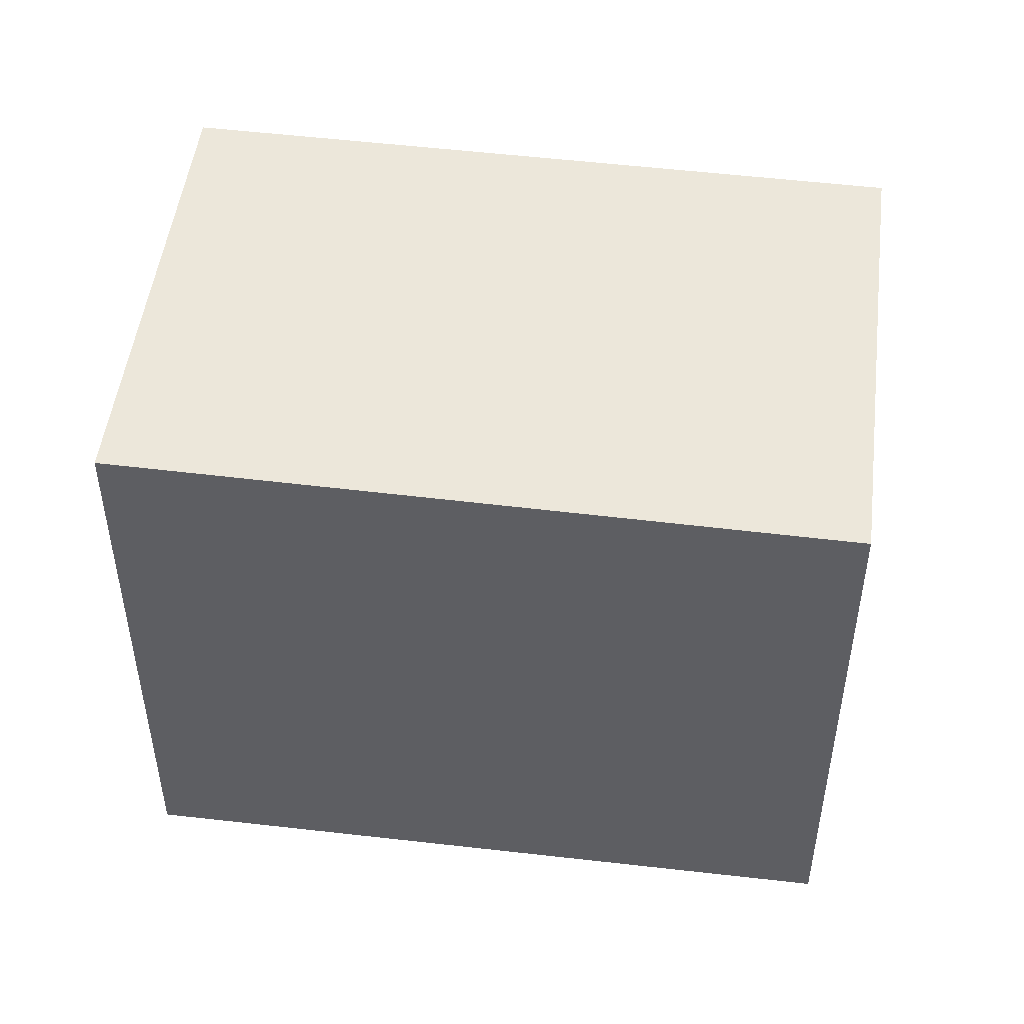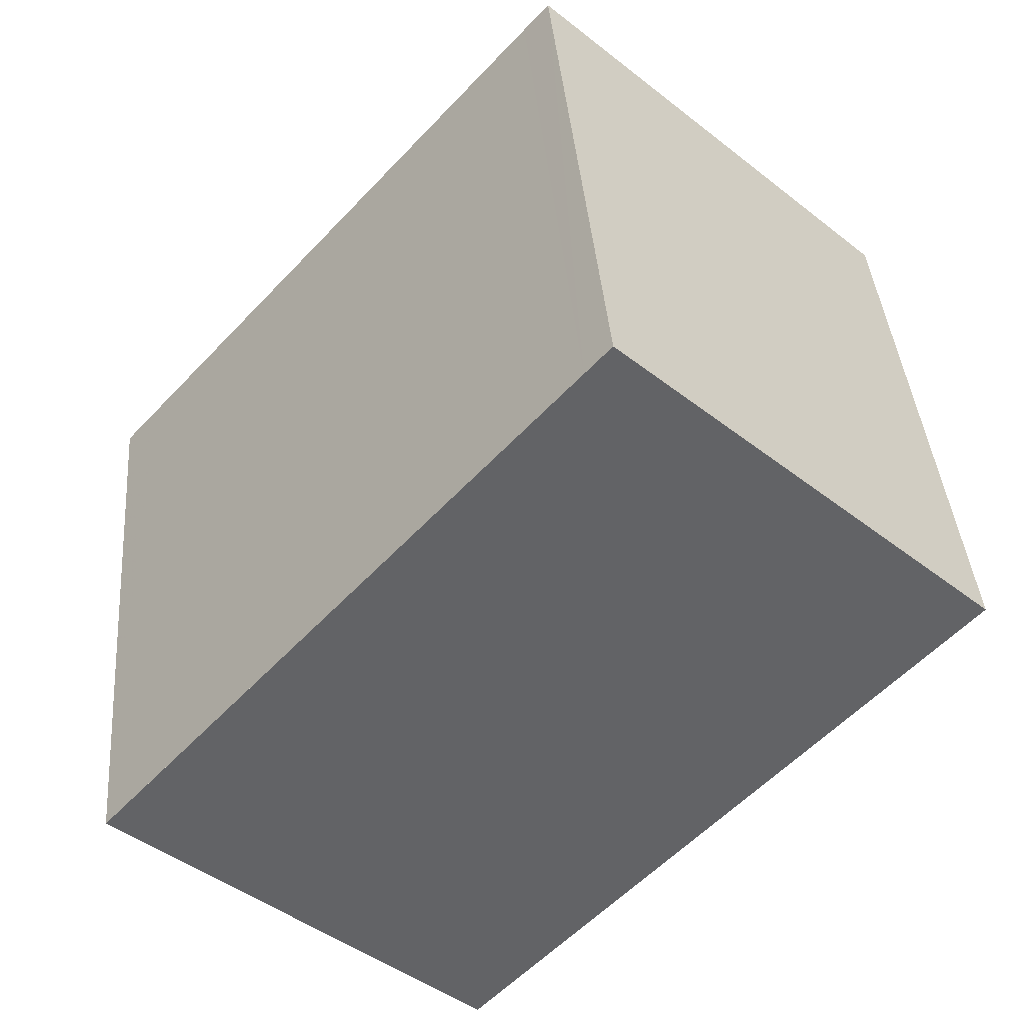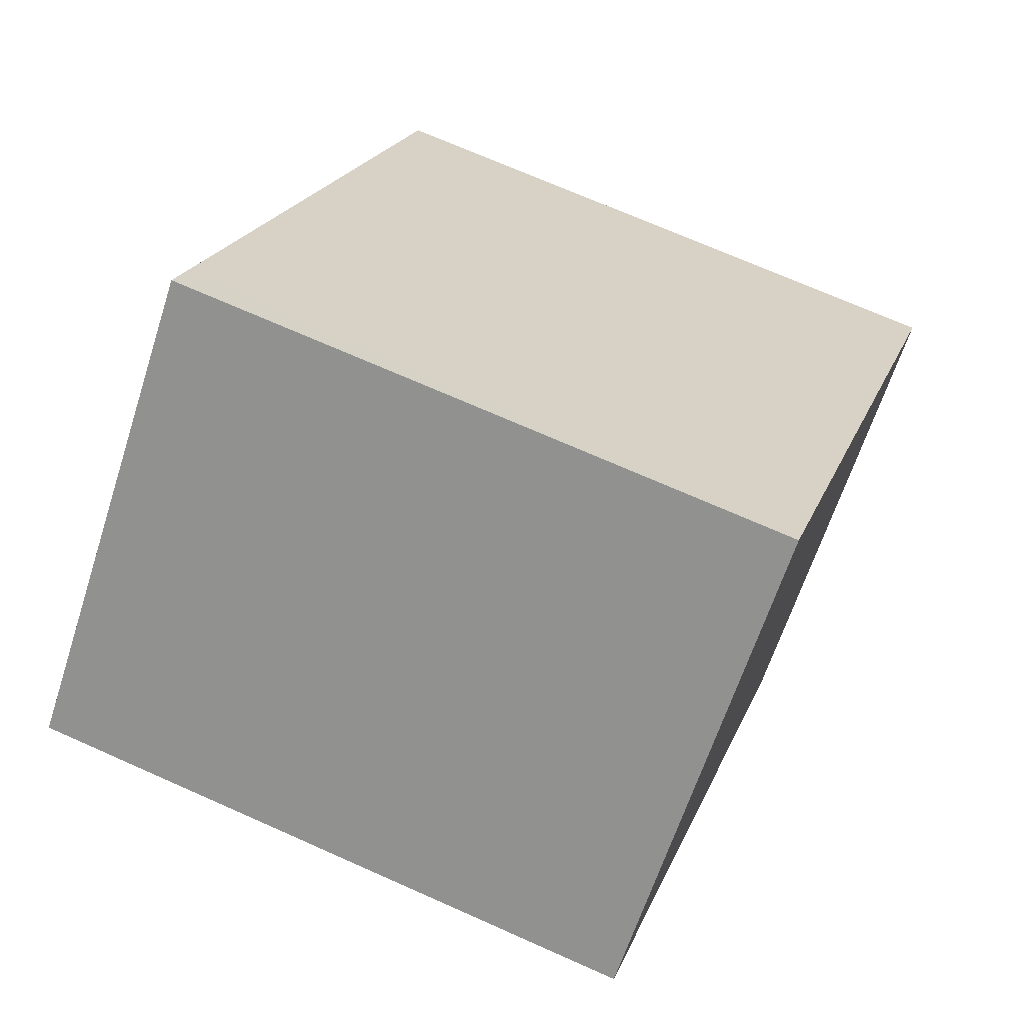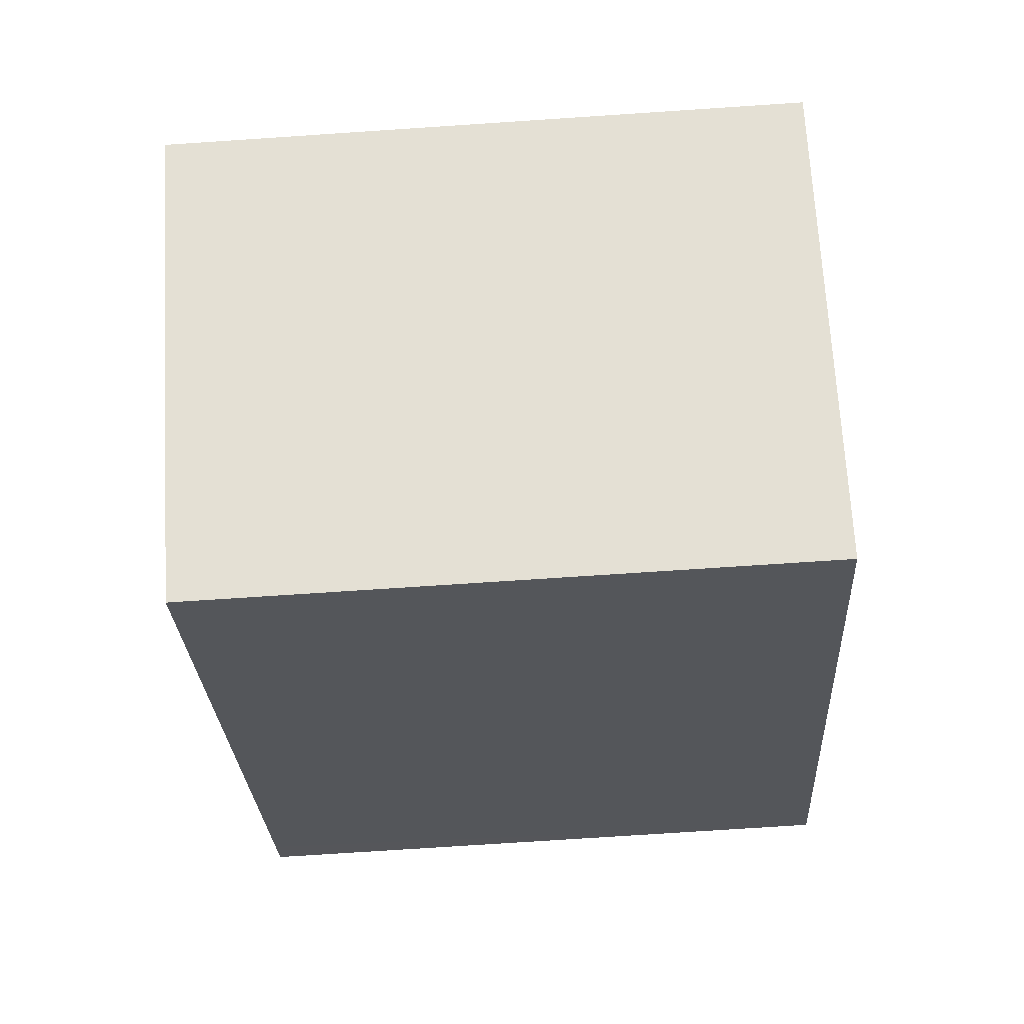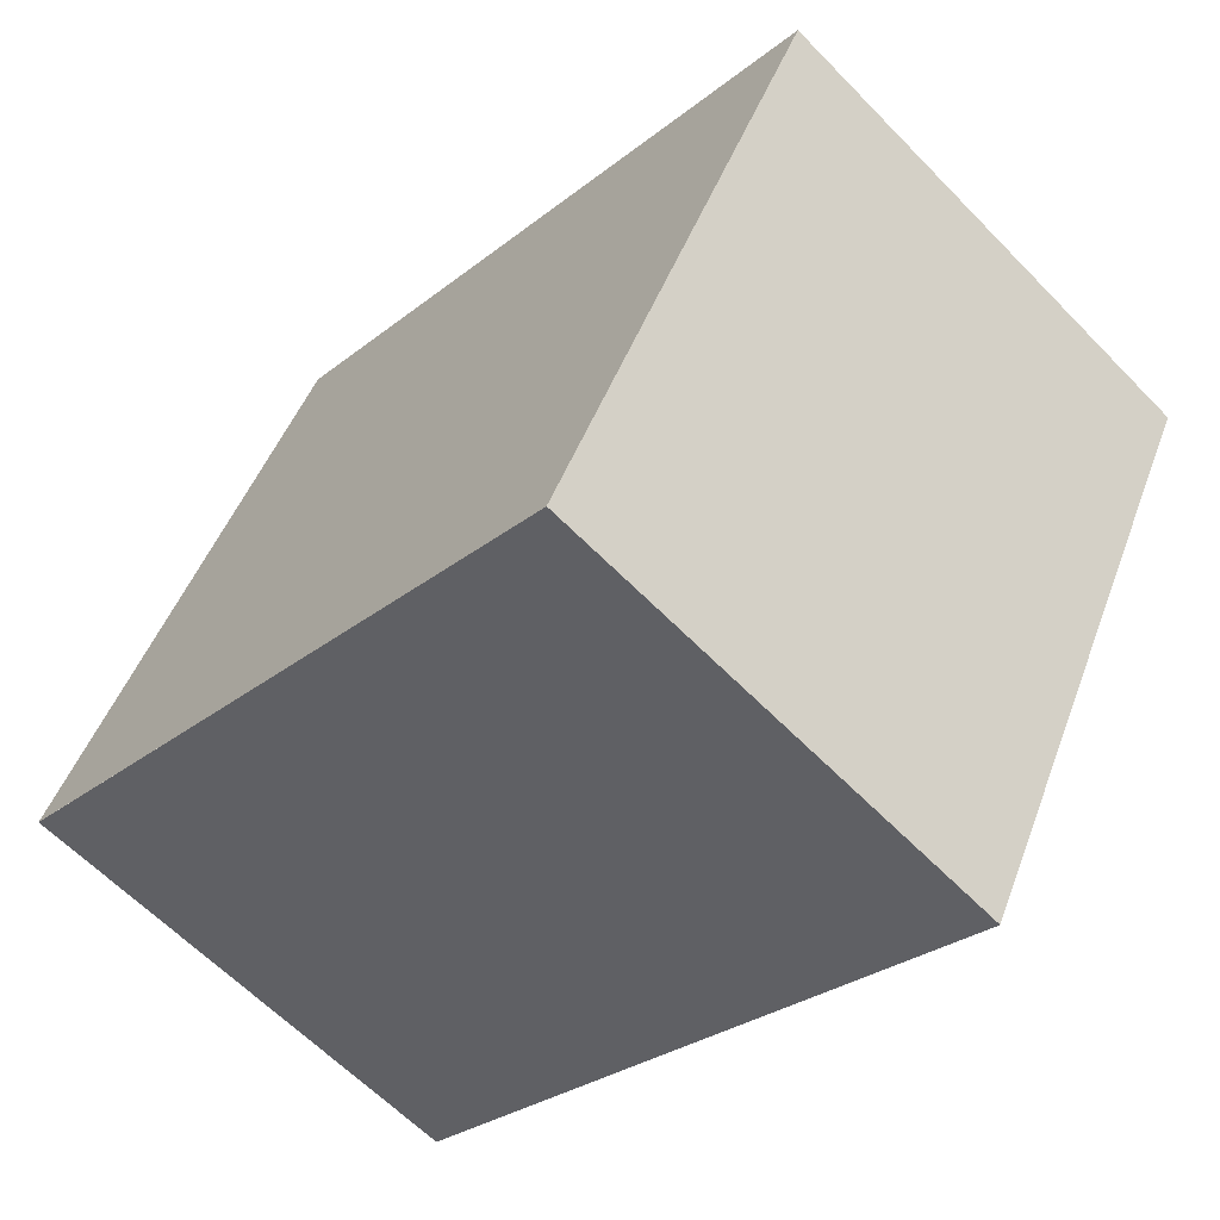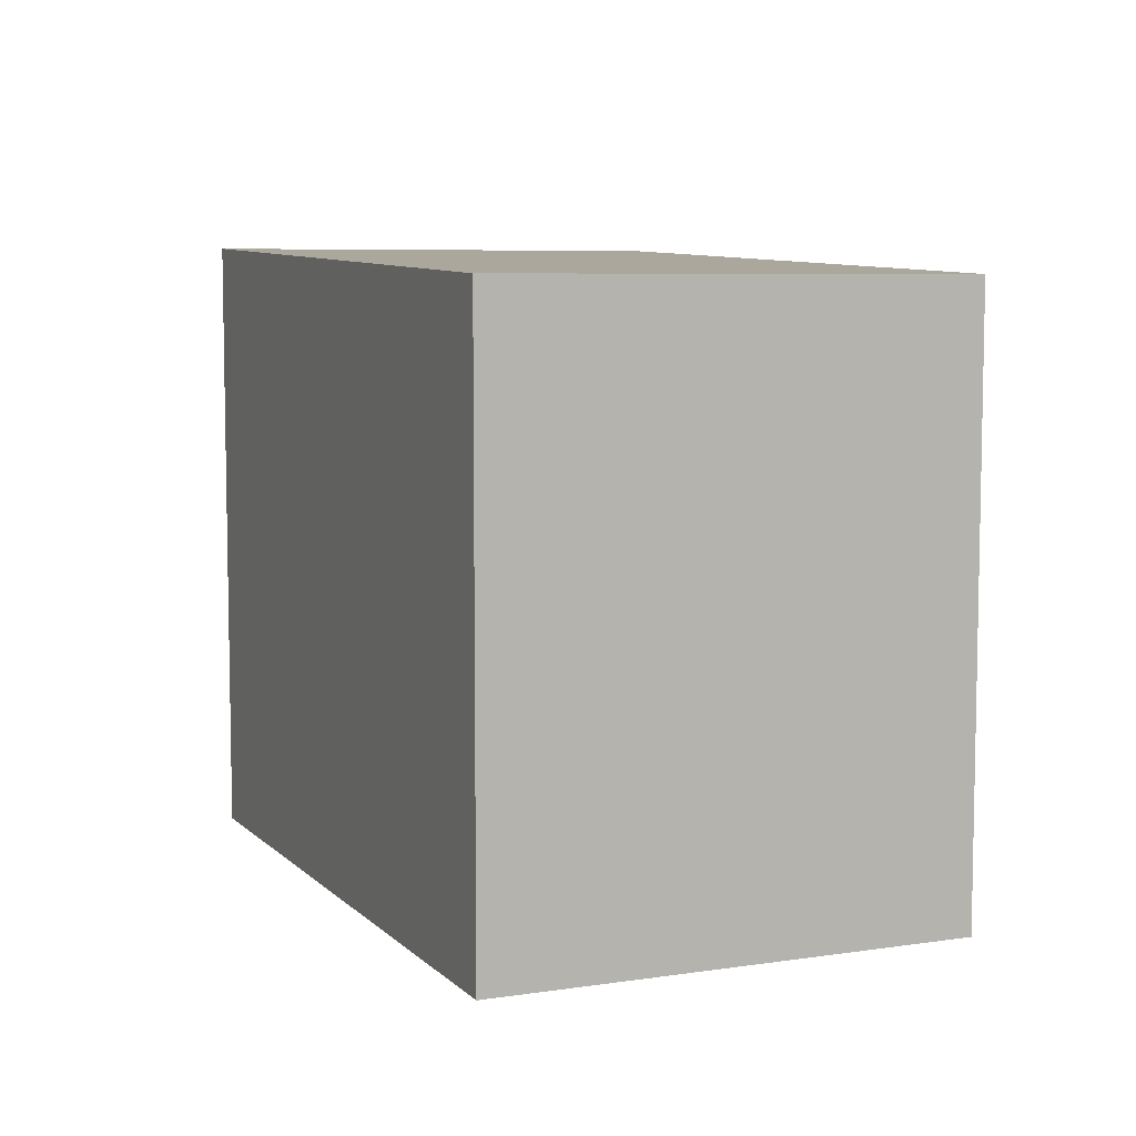
<metadata>
{"format":"obj","ext":"obj","renderer":"f3d","projection":"perspective","resolution":1024,"background":"white","views":[{"elev":50.6,"azim":138.8,"up":"+Z"},{"elev":39.5,"azim":175.4,"up":"+Y"},{"elev":70.6,"azim":-66.0,"up":"+Y"},{"elev":-73.9,"azim":93.8,"up":"+Y"},{"elev":46.3,"azim":-160.5,"up":"+Y"},{"elev":7.8,"azim":-161.7,"up":"+Z"}]}
</metadata>
<code>
v -2391 -165.7 2.508
v -2389 -167.9 2.543
v -2391 -169.2 2.52
v -2393 -167 2.485
v -2393 -167.1 2.486
v -2391 -165.8 2.51
v -2391 -166.1 2.505
v -2392 -166 2.503
v -2389 -168.2 2.539
v -2391 -165.8 2.506
v -2391 -165.9 2.508
v -2389 -168.1 2.541
v -2391 -166.4 2.519
v -2391 -166.5 2.517
v -2391 -166.7 2.515
v -2390 -167.4 2.531
v -2390 -167.3 2.533
v -2390 -167.6 2.529
v -2392 -167.7 2.496
v -2391 -168.6 2.51
v -2393 -167.1 2.487
v -2393 -167 2.485
v -2392 -167.7 2.496
v -2391 -169.2 2.52
v -2391 -168.6 2.511
v -2389 -167.8 2.541
v -2389 -167.9 2.539
v -2390 -168 2.536
v -2391 -169.1 2.518
v -2391 -169.1 2.517
v -2391 -165.8 2.51
v -2391 -165.7 2.508
v -2391 -165.7 0
v -2391 -165.8 0
v -2389 -168.1 2.541
v -2389 -167.9 2.543
v -2389 -167.9 0
v -2389 -168.1 0
v -2391 -169.1 2.517
v -2391 -169.2 2.52
v -2391 -169.2 0
v -2391 -169.1 0
v -2393 -167 2.485
v -2393 -167 2.485
v -2393 -167 0
v -2393 -167 0
v -2393 -167 2.485
v -2393 -167.1 2.486
v -2393 -167.1 0
v -2393 -167 0
v -2391 -166.4 2.519
v -2391 -165.8 2.51
v -2391 -165.8 0
v -2391 -166.4 0
v -2391 -165.8 2.506
v -2392 -166 2.503
v -2392 -166 0
v -2391 -165.8 0
v -2391 -169.2 2.52
v -2389 -168.2 2.539
v -2389 -168.2 0
v -2391 -169.2 0
v -2391 -165.7 2.508
v -2391 -165.8 2.506
v -2391 -165.8 0
v -2391 -165.7 0
v -2389 -168.2 2.539
v -2389 -168.1 2.541
v -2389 -168.1 0
v -2389 -168.2 0
v -2390 -167.3 2.533
v -2391 -166.4 2.519
v -2391 -166.4 0
v -2390 -167.3 0
v -2389 -167.8 2.541
v -2390 -167.3 2.533
v -2390 -167.3 0
v -2389 -167.8 0
v -2393 -167.1 2.486
v -2392 -167.7 2.496
v -2392 -167.7 0
v -2393 -167.1 0
v -2392 -167.7 2.496
v -2391 -168.6 2.51
v -2391 -168.6 0
v -2392 -167.7 0
v -2392 -166 2.503
v -2393 -167 2.485
v -2393 -167 0
v -2392 -166 0
v -2391 -169.2 2.52
v -2391 -169.2 2.52
v -2391 -169.2 0
v -2391 -169.2 0
v -2389 -167.9 2.543
v -2389 -167.8 2.541
v -2389 -167.8 0
v -2389 -167.9 0
v -2391 -168.6 2.51
v -2391 -169.1 2.517
v -2391 -169.1 0
v -2391 -168.6 0
v -2391 -165.7 0
v -2389 -167.9 0
v -2391 -169.2 0
v -2393 -167 0
f 15 7 11 14
f 11 7 8 10
f 22 8 7 21
f 21 7 15 23
f 10 1 6 11
f 14 11 6 13
f 27 16 17 26
f 28 18 16 27
f 16 14 13 17
f 18 15 14 16
f 29 25 18 28
f 23 15 18 25
f 21 5 4 22
f 23 19 5 21
f 30 20 25 29
f 25 20 19 23
f 26 2 12 27
f 27 12 9 28
f 28 9 24 29
f 29 24 3 30
f 32 33 34 31
f 36 37 38 35
f 40 41 42 39
f 44 45 46 43
f 48 49 50 47
f 52 53 54 51
f 56 57 58 55
f 60 61 62 59
f 64 65 66 63
f 68 69 70 67
f 72 73 74 71
f 76 77 78 75
f 80 81 82 79
f 84 85 86 83
f 88 89 90 87
f 92 93 94 91
f 96 97 98 95
f 100 101 102 99
f 104 105 106 103

</code>
